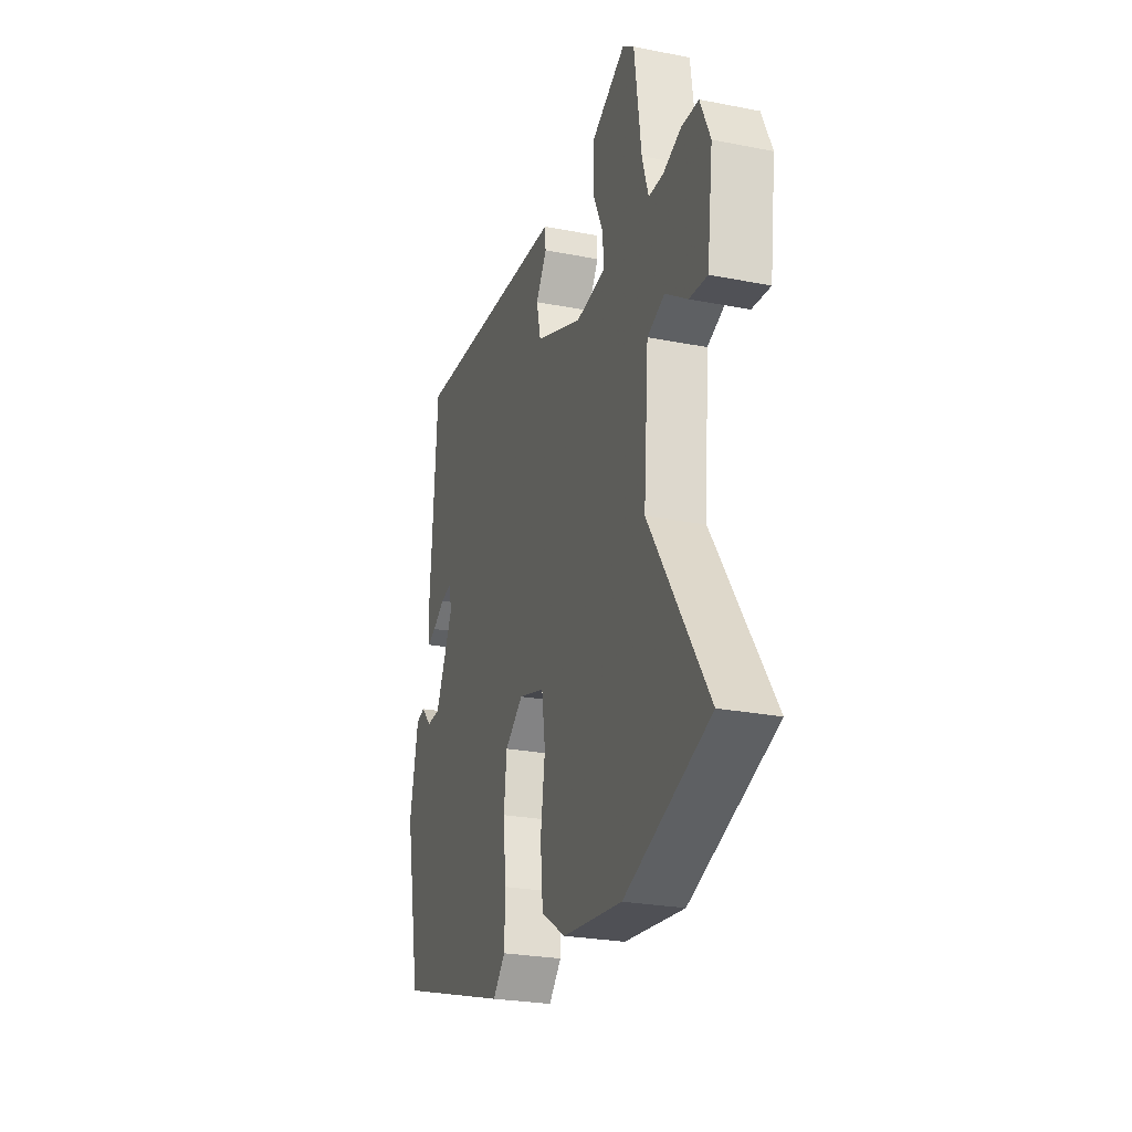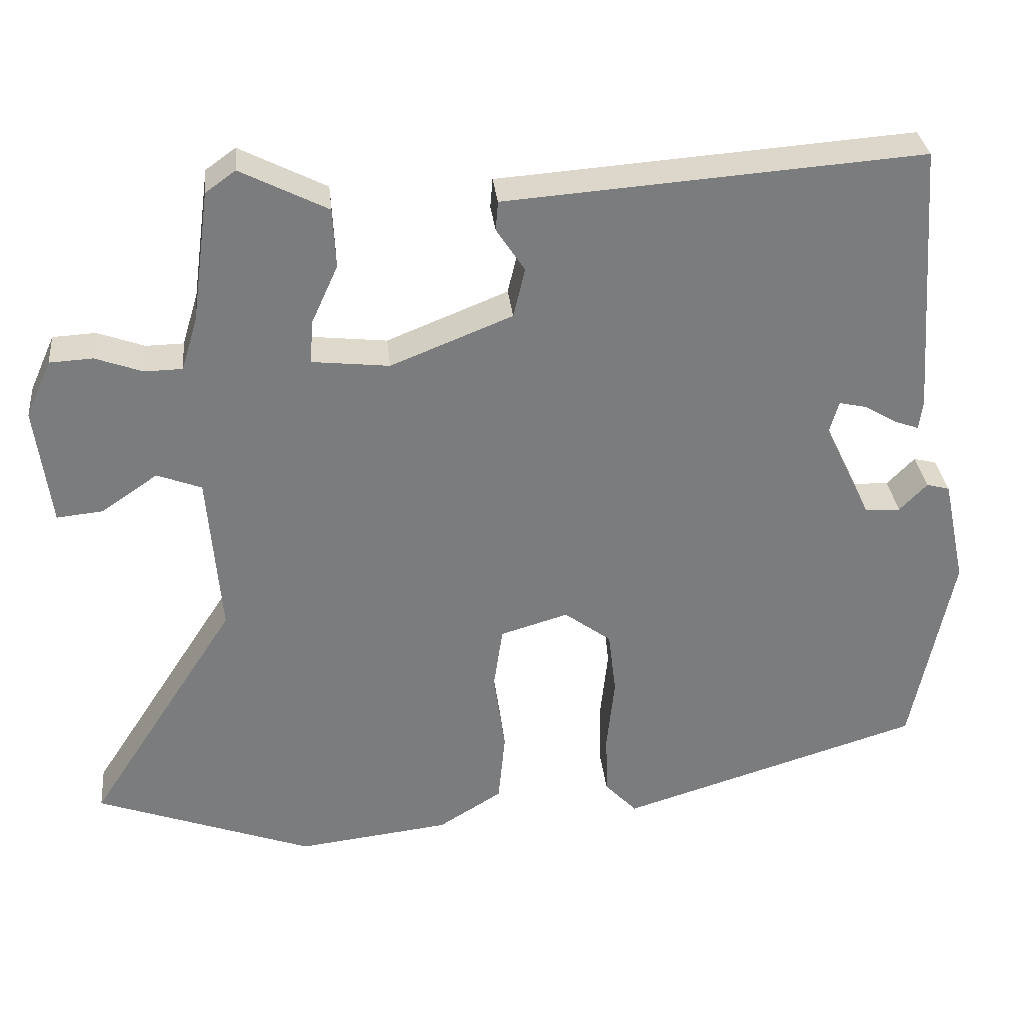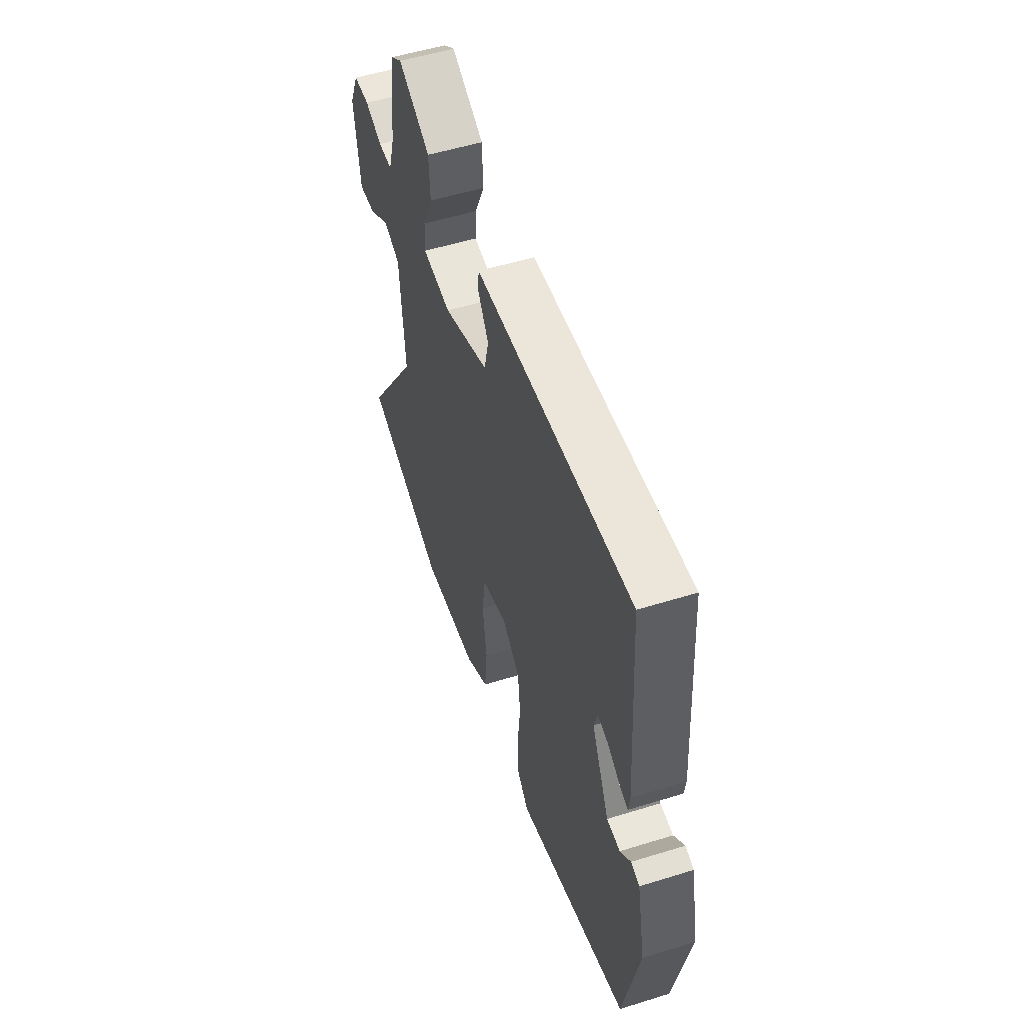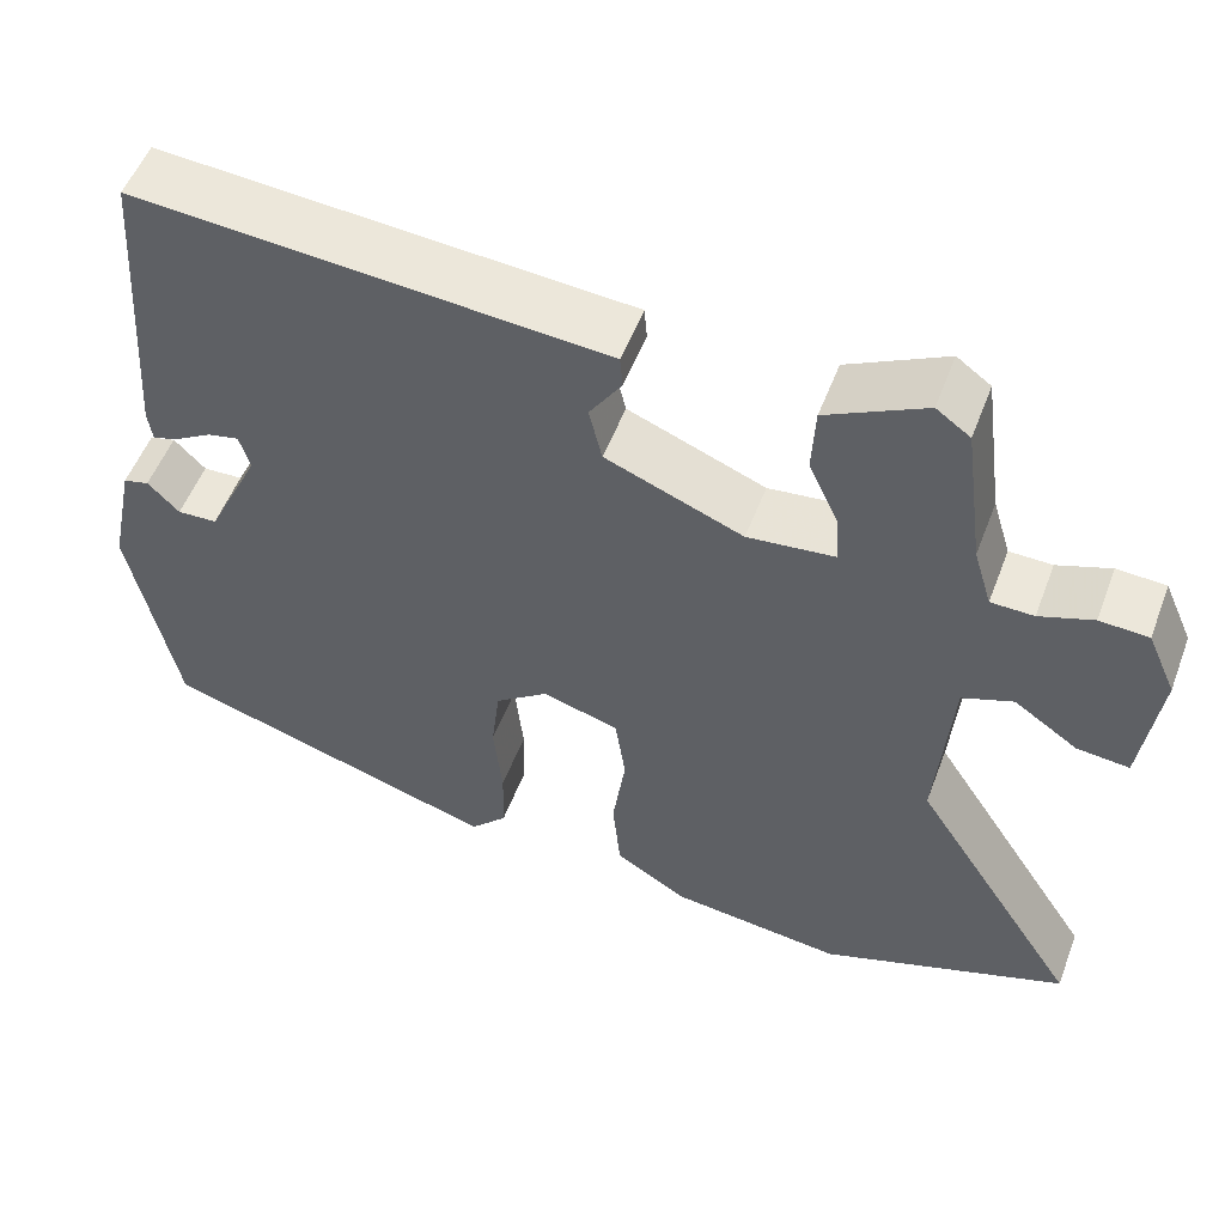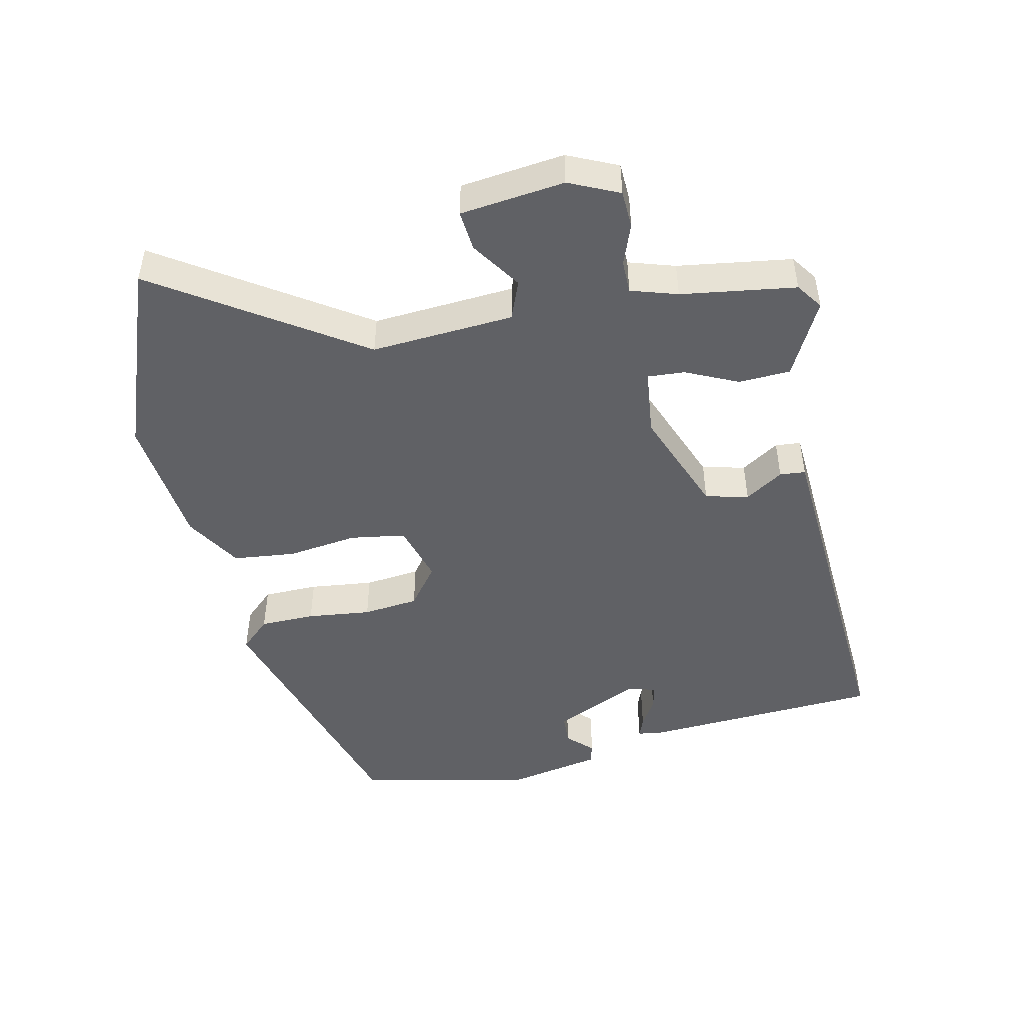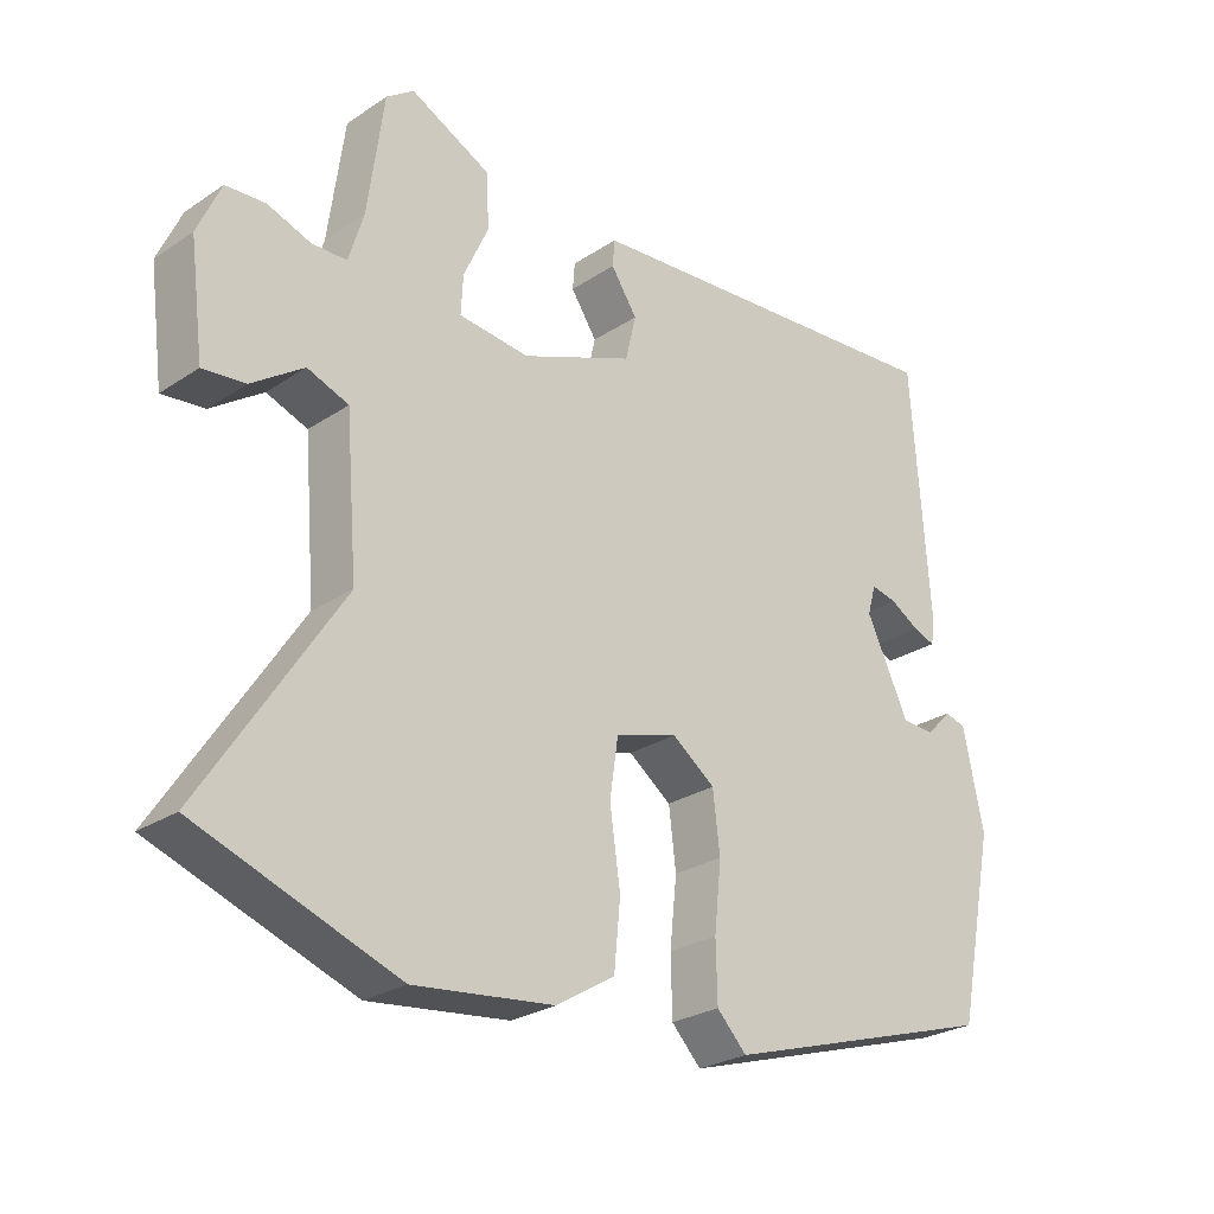
<metadata>
{"format":"obj","ext":"obj","renderer":"f3d","projection":"perspective","resolution":1024,"background":"white","views":[{"elev":-25.7,"azim":-107.4,"up":"+Z"},{"elev":31.7,"azim":-5.9,"up":"+Z"},{"elev":53.6,"azim":71.7,"up":"+Z"},{"elev":53.3,"azim":-159.4,"up":"+Z"},{"elev":-47.3,"azim":-78.2,"up":"+Y"},{"elev":-26.2,"azim":-43.8,"up":"+Z"}]}
</metadata>
<code>
v -0.453 0.07 0.484
v -0.414 0.07 0.512
v -0.301 0.07 0.455
v -0.297 0.07 0.378
v -0.332 0.07 0.301
v -0.335 0.07 0.246
v -0.235 0.07 0.235
v -0.077 0.07 0.298
v -0.062 0.07 0.362
v -0.099 0.07 0.418
v -0.096 0.07 0.456
v 0.039 0.07 0.466
v 0.445 0.07 0.496
v 0.47 0.07 0.14
v 0.465 0.07 0.103
v 0.434 0.07 0.114
v 0.392 0.07 0.139
v 0.356 0.07 0.147
v 0.344 0.07 0.105
v 0.405 0.07 -0.022
v 0.451 0.07 -0.024
v 0.487 0.07 0.013
v 0.517 0.07 0.005
v 0.546 0.07 -0.133
v 0.493 0.07 -0.394
v 0.101 0.07 -0.514
v 0.059 0.07 -0.47
v 0.057 0.07 -0.388
v 0.067 0.07 -0.293
v 0.057 0.07 -0.21
v -0.004 0.07 -0.165
v -0.092 0.07 -0.191
v -0.104 0.07 -0.273
v -0.089 0.07 -0.377
v -0.098 0.07 -0.47
v -0.181 0.07 -0.521
v -0.379 0.07 -0.544
v -0.662 0.07 -0.441
v -0.468 0.07 -0.142
v -0.485 0.07 0.069
v -0.543 0.07 0.091
v -0.616 0.07 0.041
v -0.676 0.07 0.035
v -0.696 0.07 0.189
v -0.663 0.07 0.263
v -0.607 0.07 0.266
v -0.546 0.07 0.244
v -0.497 0.07 0.245
v -0.476 0.07 0.314
v -0.453 0 0.484
v -0.414 0 0.512
v -0.301 0 0.455
v -0.297 0 0.378
v -0.332 0 0.301
v -0.335 0 0.246
v -0.235 0 0.235
v -0.077 0 0.298
v -0.062 0 0.362
v -0.099 0 0.418
v -0.096 0 0.456
v 0.039 0 0.466
v 0.445 0 0.496
v 0.47 0 0.14
v 0.465 0 0.103
v 0.434 0 0.114
v 0.392 0 0.139
v 0.356 0 0.147
v 0.344 0 0.105
v 0.405 0 -0.022
v 0.451 0 -0.024
v 0.487 0 0.013
v 0.517 0 0.005
v 0.546 0 -0.133
v 0.493 0 -0.394
v 0.101 0 -0.514
v 0.059 0 -0.47
v 0.057 0 -0.388
v 0.067 0 -0.293
v 0.057 0 -0.21
v -0.004 0 -0.165
v -0.092 0 -0.191
v -0.104 0 -0.273
v -0.089 0 -0.377
v -0.098 0 -0.47
v -0.181 0 -0.521
v -0.379 0 -0.544
v -0.662 0 -0.441
v -0.468 0 -0.142
v -0.485 0 0.069
v -0.543 0 0.091
v -0.616 0 0.041
v -0.676 0 0.035
v -0.696 0 0.189
v -0.663 0 0.263
v -0.607 0 0.266
v -0.546 0 0.244
v -0.497 0 0.245
v -0.476 0 0.314
f 45 46 47
f 44 45 47
f 43 44 47
f 42 43 47
f 41 42 47
f 40 41 47 48
f 39 40 48 49
f 37 38 39
f 36 37 39
f 35 36 39
f 34 35 39
f 33 34 39
f 32 33 39 49
f 27 28 29
f 26 27 29
f 25 26 29
f 24 25 29
f 23 24 29
f 23 29 30
f 21 22 23
f 21 23 30
f 20 21 30 31
f 15 16 17
f 14 15 17
f 13 14 17
f 12 13 17
f 11 12 17
f 11 17 18
f 10 11 18
f 9 10 18
f 8 9 18 19
f 3 4 5
f 2 3 5
f 1 2 5
f 49 1 5
f 49 5 6
f 32 49 6
f 20 31 32
f 19 20 32
f 8 19 32
f 7 8 32
f 6 7 32
f 96 95 94
f 96 94 93
f 96 93 92
f 96 92 91
f 96 91 90
f 97 96 90 89
f 98 97 89 88
f 88 87 86
f 88 86 85
f 88 85 84
f 88 84 83
f 88 83 82
f 98 88 82 81
f 78 77 76
f 78 76 75
f 78 75 74
f 78 74 73
f 78 73 72
f 79 78 72
f 72 71 70
f 79 72 70
f 80 79 70 69
f 66 65 64
f 66 64 63
f 66 63 62
f 66 62 61
f 66 61 60
f 67 66 60
f 67 60 59
f 67 59 58
f 68 67 58 57
f 54 53 52
f 54 52 51
f 54 51 50
f 54 50 98
f 55 54 98
f 55 98 81
f 81 80 69
f 81 69 68
f 81 68 57
f 81 57 56
f 81 56 55
f 1 50 51 2
f 2 51 52 3
f 3 52 53 4
f 4 53 54 5
f 5 54 55 6
f 6 55 56 7
f 7 56 57 8
f 8 57 58 9
f 9 58 59 10
f 10 59 60 11
f 11 60 61 12
f 12 61 62 13
f 13 62 63 14
f 14 63 64 15
f 15 64 65 16
f 16 65 66 17
f 17 66 67 18
f 18 67 68 19
f 19 68 69 20
f 20 69 70 21
f 21 70 71 22
f 22 71 72 23
f 23 72 73 24
f 24 73 74 25
f 25 74 75 26
f 26 75 76 27
f 27 76 77 28
f 28 77 78 29
f 29 78 79 30
f 30 79 80 31
f 31 80 81 32
f 32 81 82 33
f 33 82 83 34
f 34 83 84 35
f 35 84 85 36
f 36 85 86 37
f 37 86 87 38
f 38 87 88 39
f 39 88 89 40
f 40 89 90 41
f 41 90 91 42
f 42 91 92 43
f 43 92 93 44
f 44 93 94 45
f 45 94 95 46
f 46 95 96 47
f 47 96 97 48
f 48 97 98 49
f 49 98 50 1

</code>
